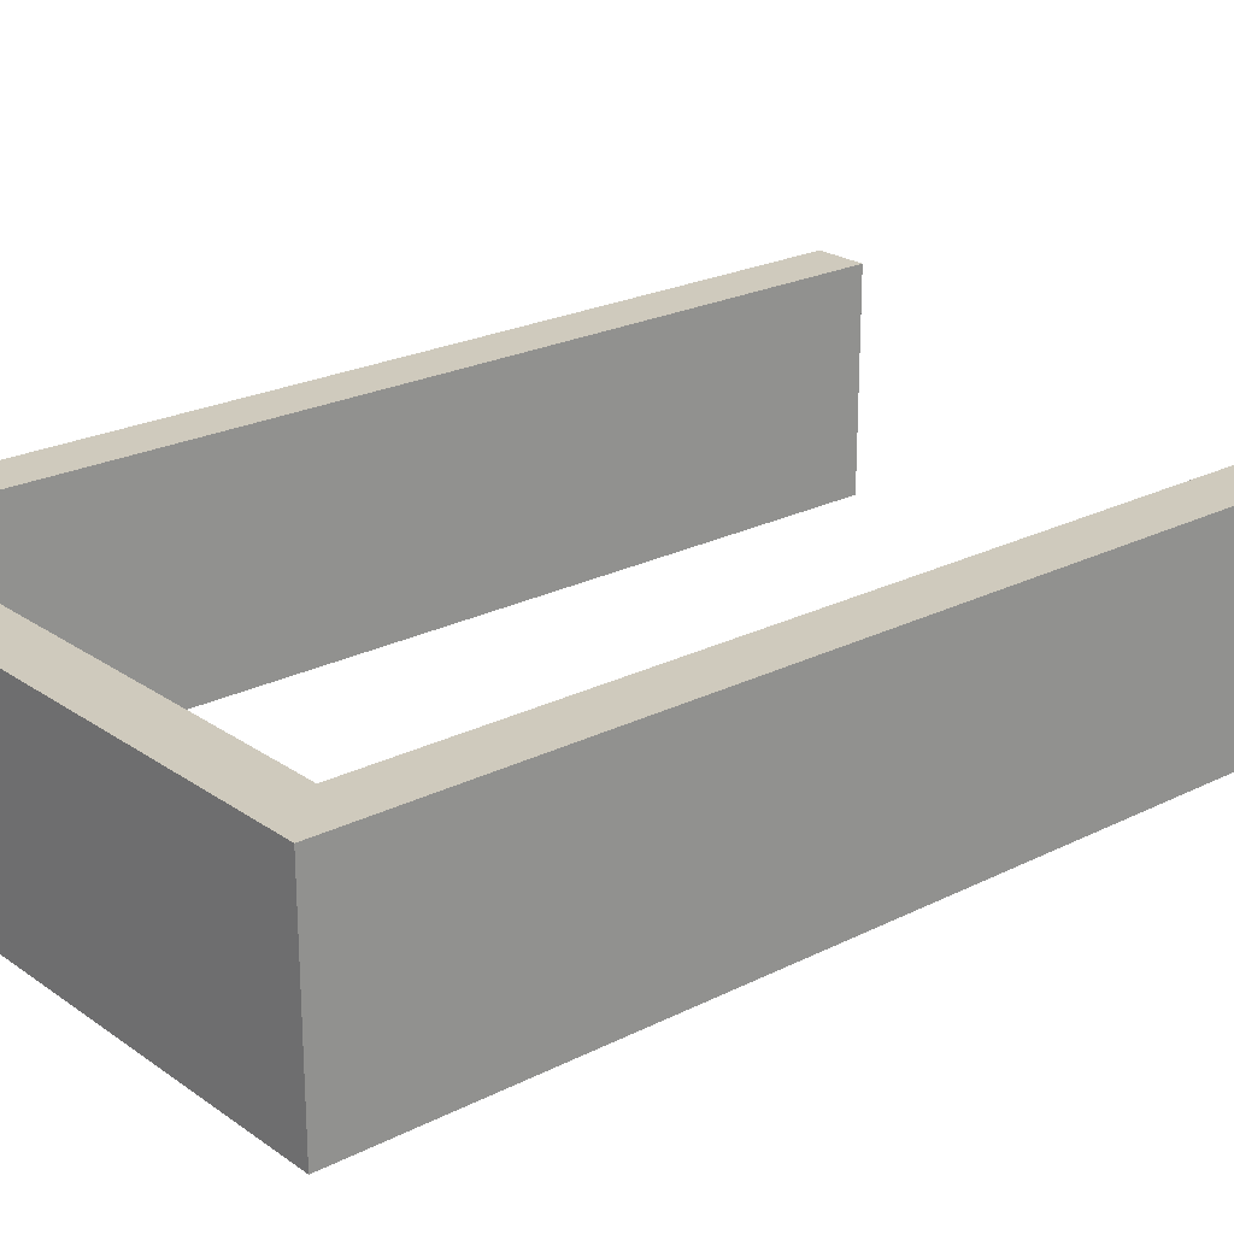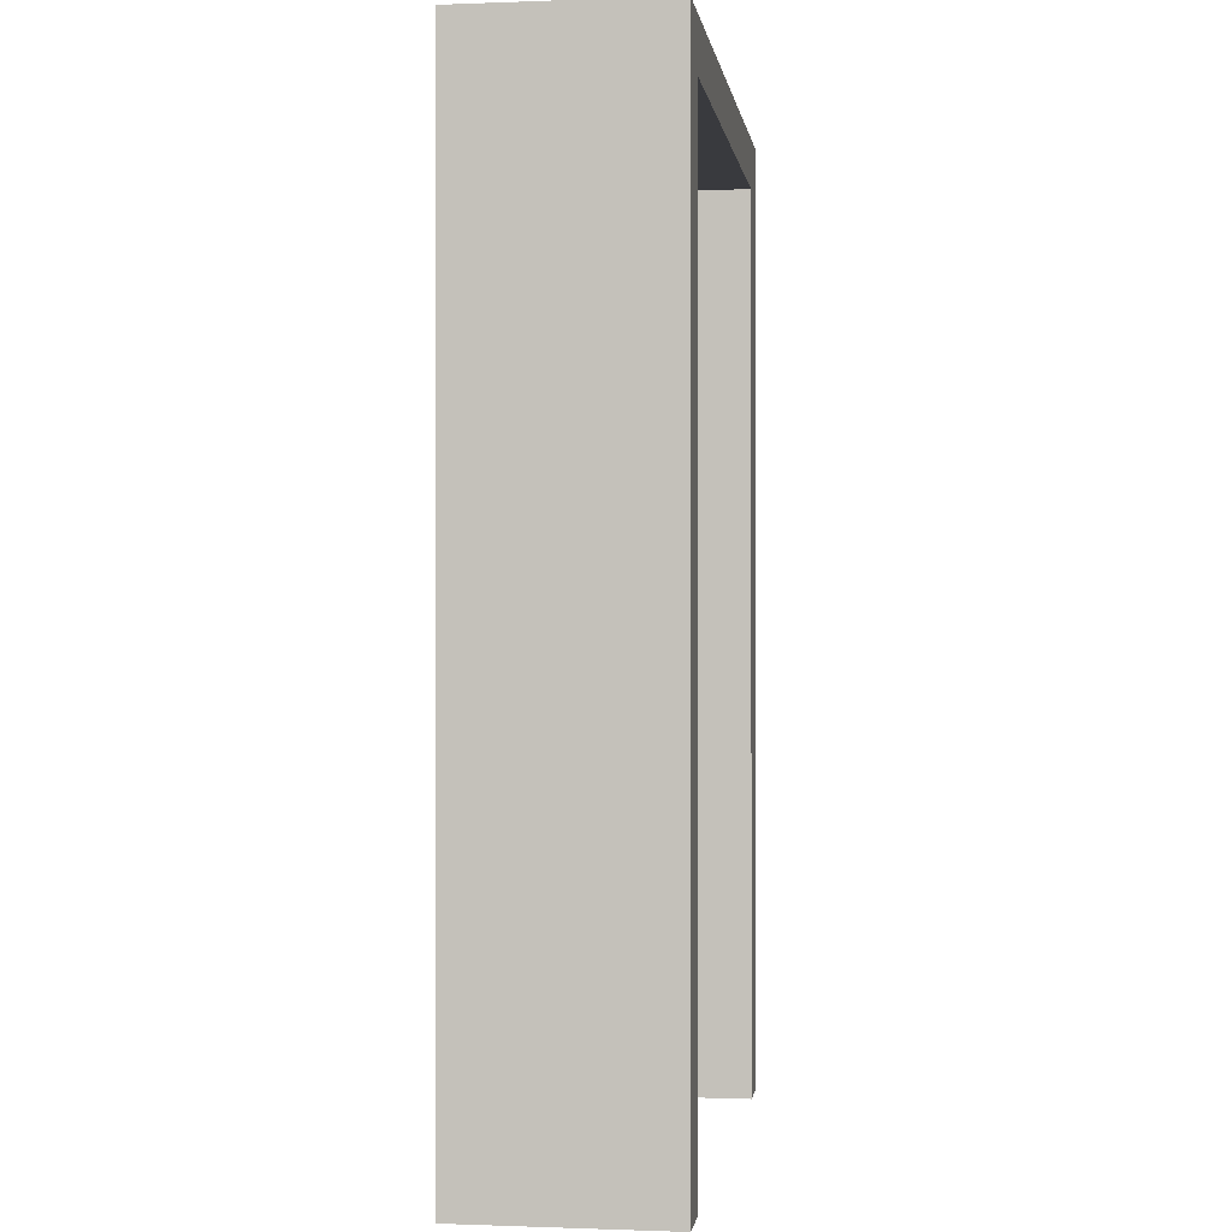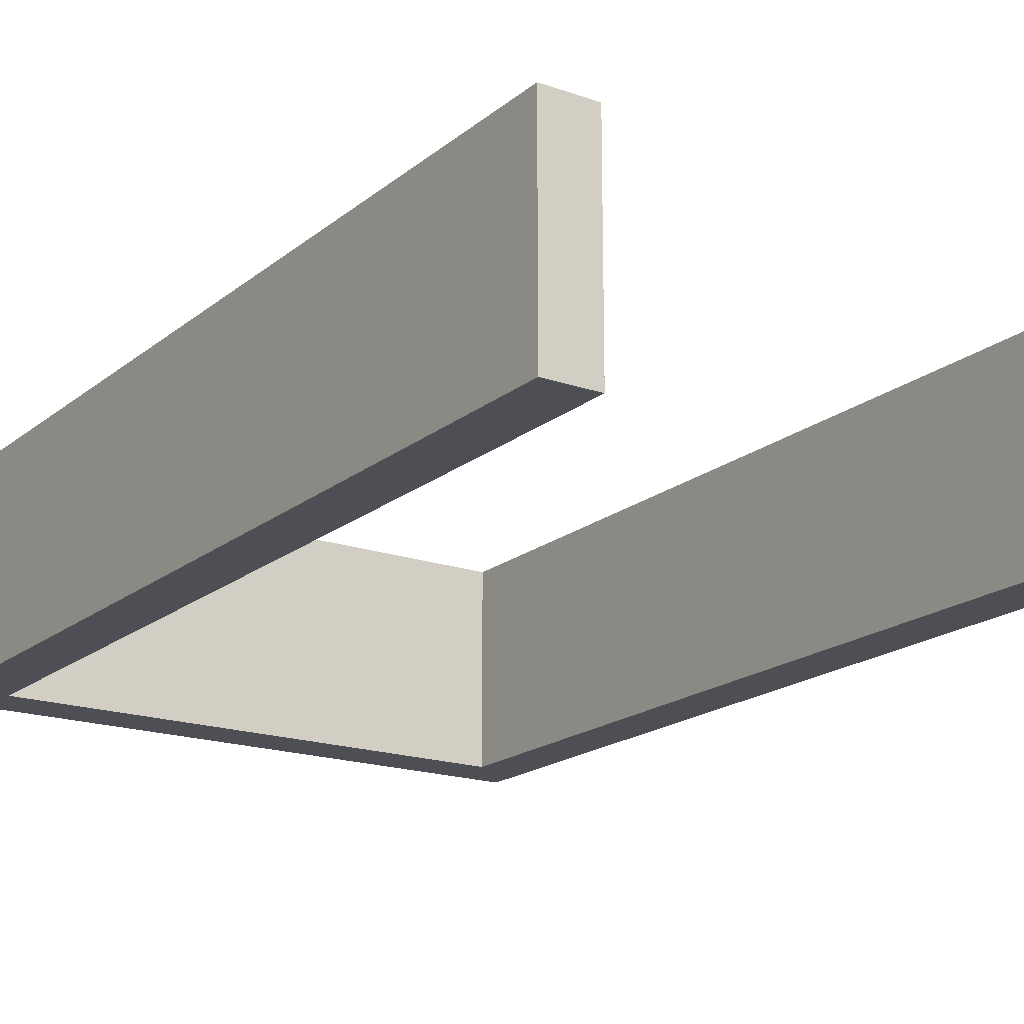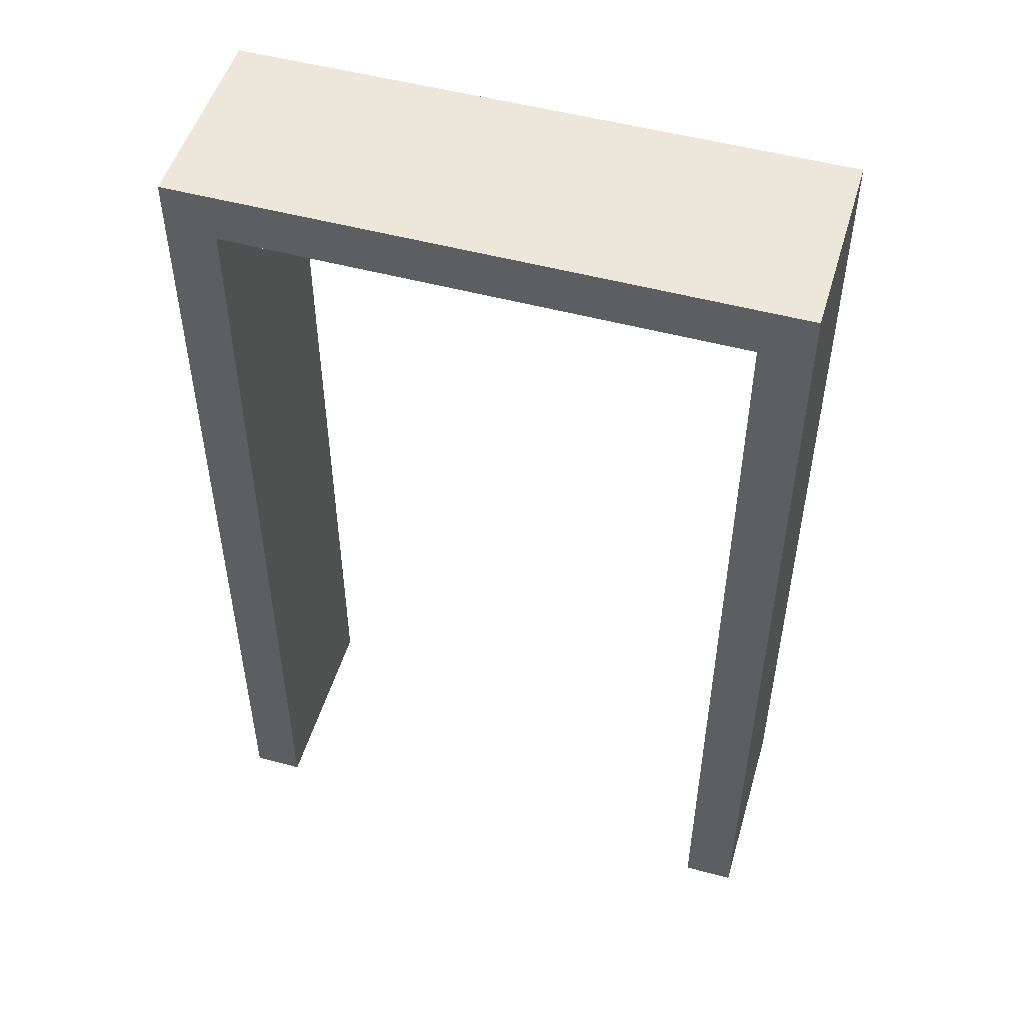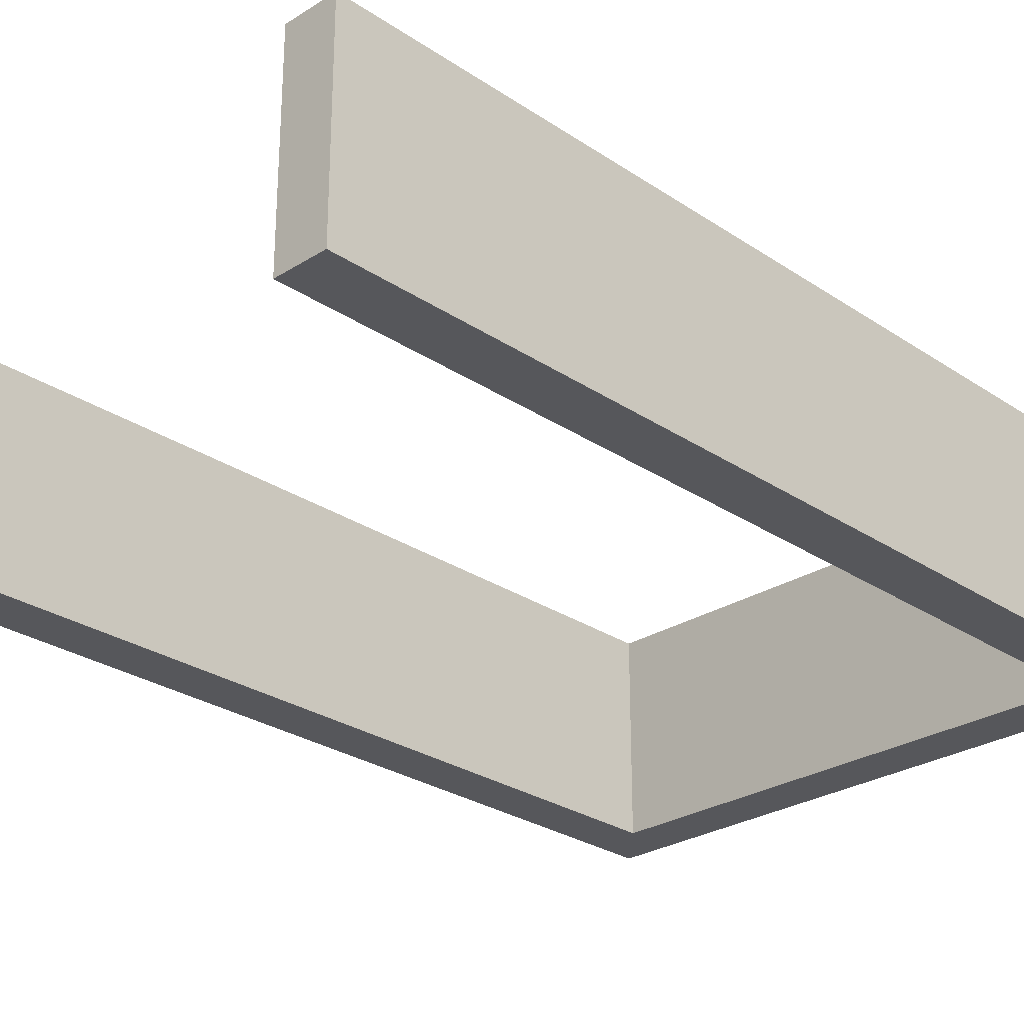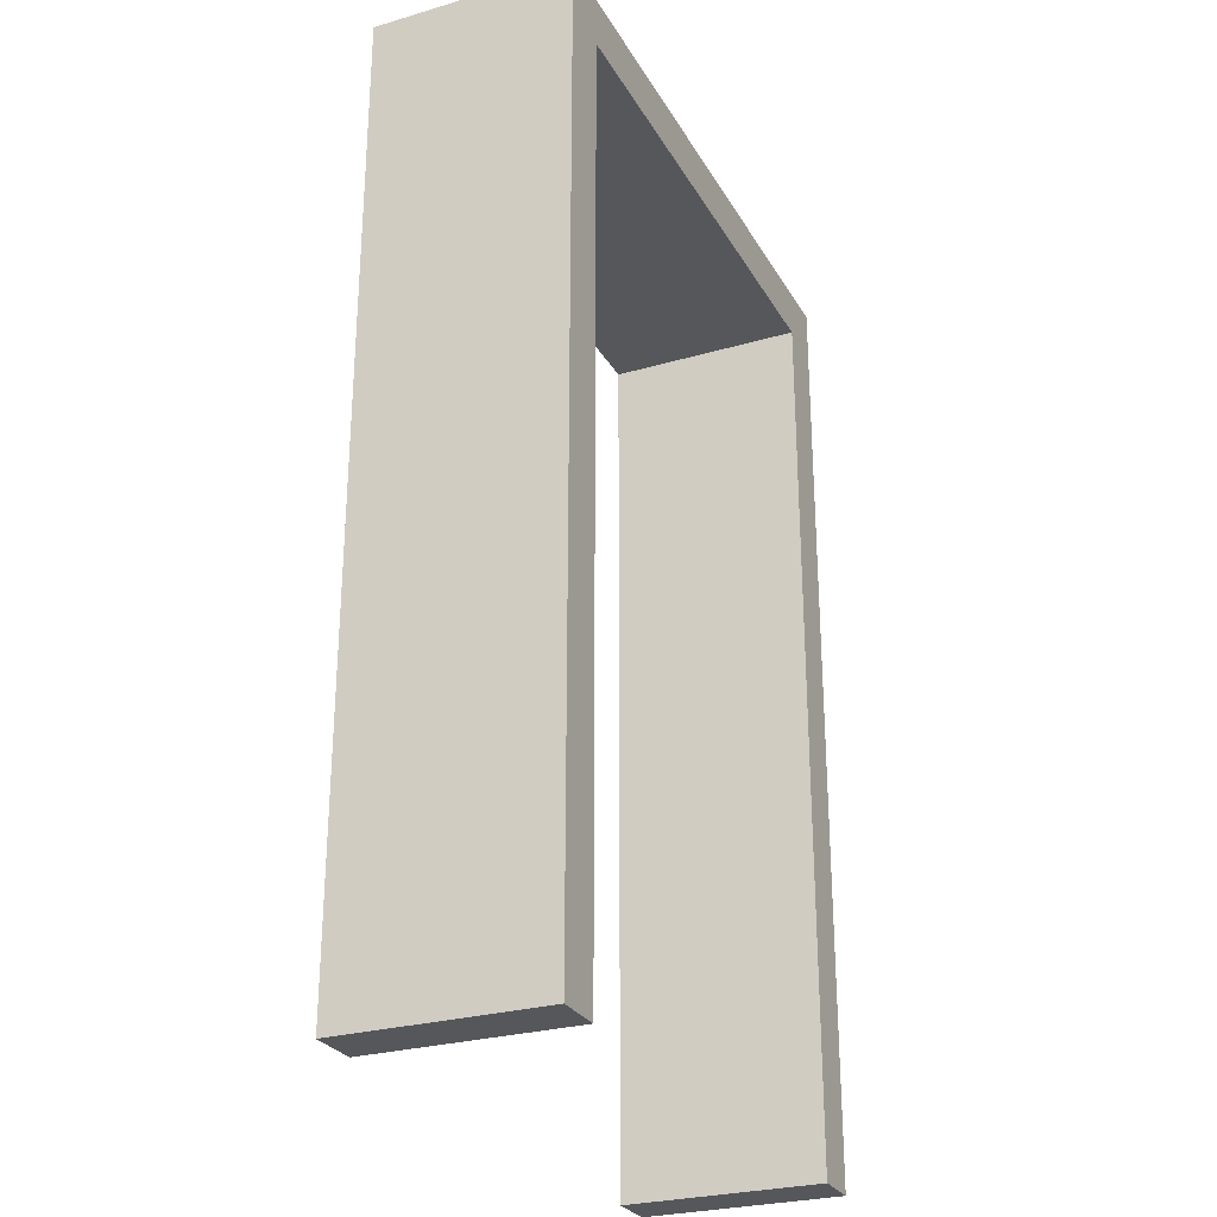
<metadata>
{"format":"obj","ext":"obj","renderer":"f3d","projection":"perspective","resolution":1024,"background":"white","views":[{"elev":22.9,"azim":-130.5,"up":"+Z"},{"elev":-0.5,"azim":98.0,"up":"+Y"},{"elev":-18.4,"azim":-33.9,"up":"+Z"},{"elev":51.0,"azim":16.4,"up":"+Y"},{"elev":-27.3,"azim":44.1,"up":"+Z"},{"elev":-27.4,"azim":114.1,"up":"+Y"}]}
</metadata>
<code>
o Cube.022
v 0.6 -0 0.2
v 0.5 1.8 0.2
v -0.5 1.8 0.2
v -0.6 1.9 -0.2
v -0.5 1.9 -0.2
v -0.6 1.9 0.2
v -0.6 -0 0.2
v -0.5 1.8 -0.2
v -0.5 0 -0.2
v -0.6 1.8 0.2
v -0.5 -0 0.2
v -0.6 1.8 -0.2
v -0.6 0 -0.2
v 0.6 0 -0.2
v 0.5 1.9 0.2
v 0.6 1.8 -0.2
v -0.5 1.9 0.2
v 0.5 1.8 -0.2
v 0.5 1.9 -0.2
v 0.6 1.8 0.2
v 0.6 1.9 -0.2
v 0.6 1.9 0.2
v 0.5 0 -0.2
v 0.5 -0 0.2
f 16 21 22
f 18 23 24
f 16 14 23
f 20 1 14
f 2 24 1
f 23 14 1
f 2 3 8
f 21 19 15
f 20 22 15
f 18 19 21
f 8 12 4
f 19 5 17
f 18 8 5
f 15 17 3
f 10 6 4
f 5 4 6
f 17 6 10
f 8 9 13
f 11 7 13
f 12 13 7
f 10 7 11
f 3 11 9
f 2 18 24
f 18 16 23
f 16 20 14
f 20 2 1
f 24 23 1
f 18 2 8
f 22 21 15
f 2 20 15
f 16 18 21
f 20 16 22
f 5 8 4
f 15 19 17
f 19 18 5
f 2 15 3
f 12 10 4
f 17 5 6
f 3 17 10
f 12 8 13
f 9 11 13
f 10 12 7
f 3 10 11
f 8 3 9

</code>
